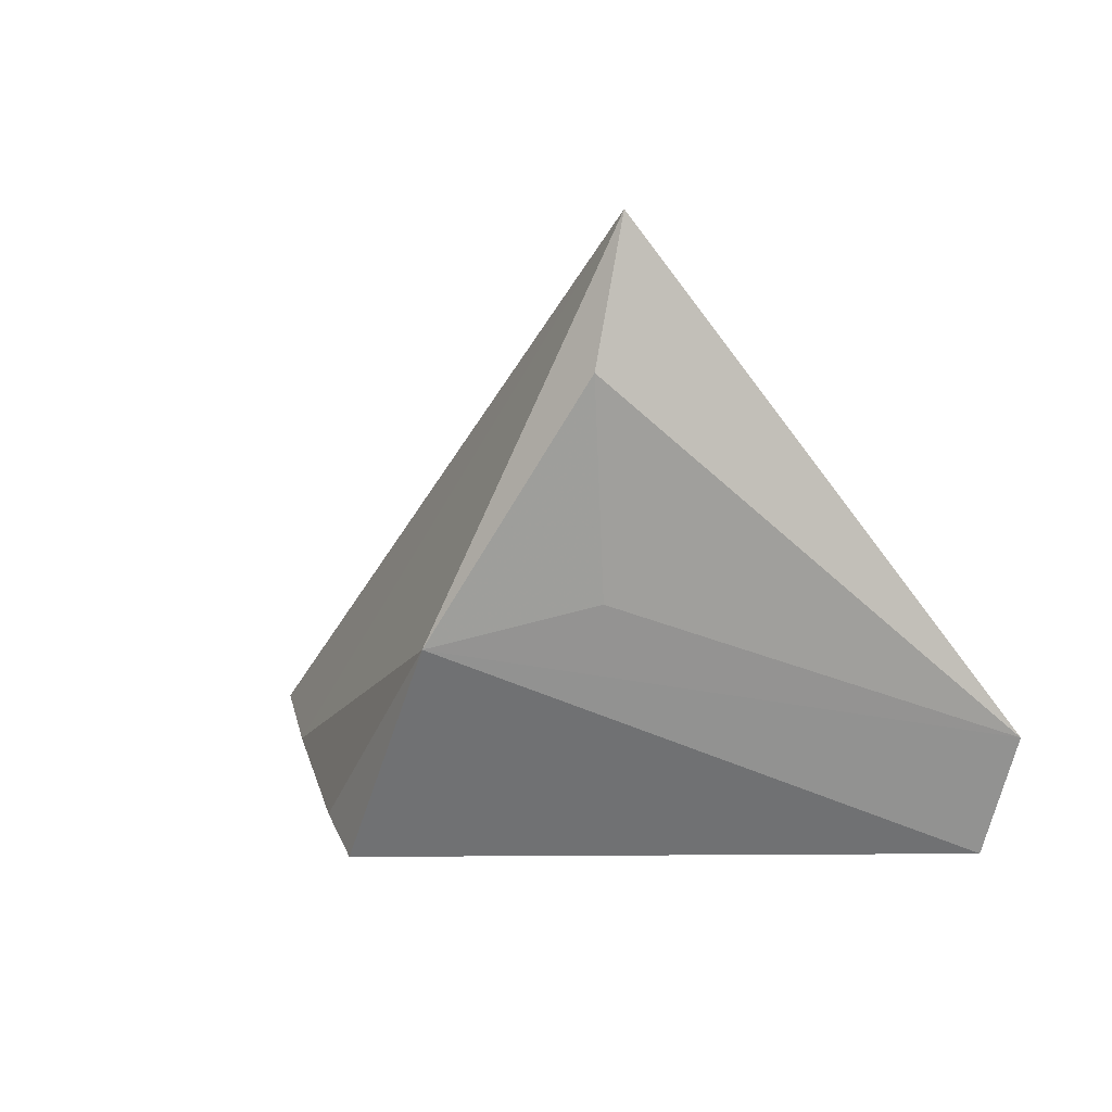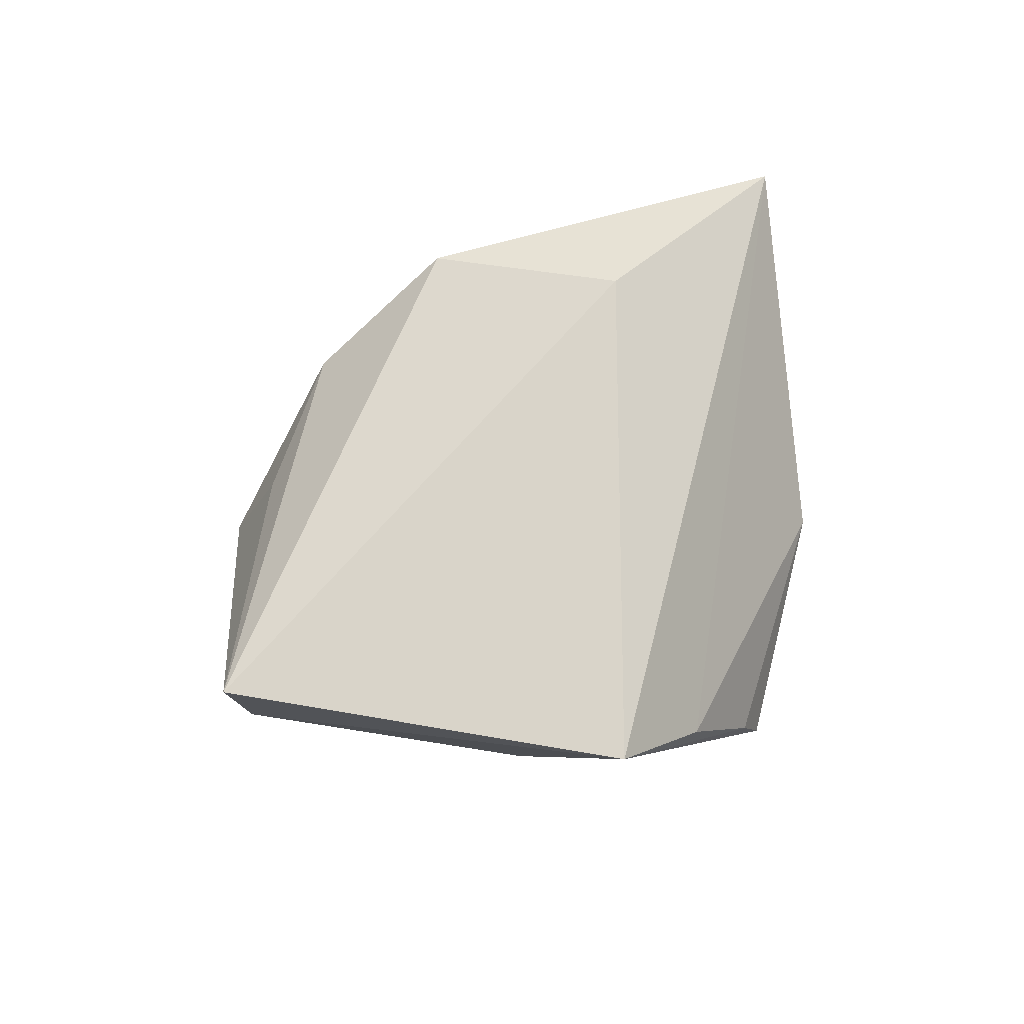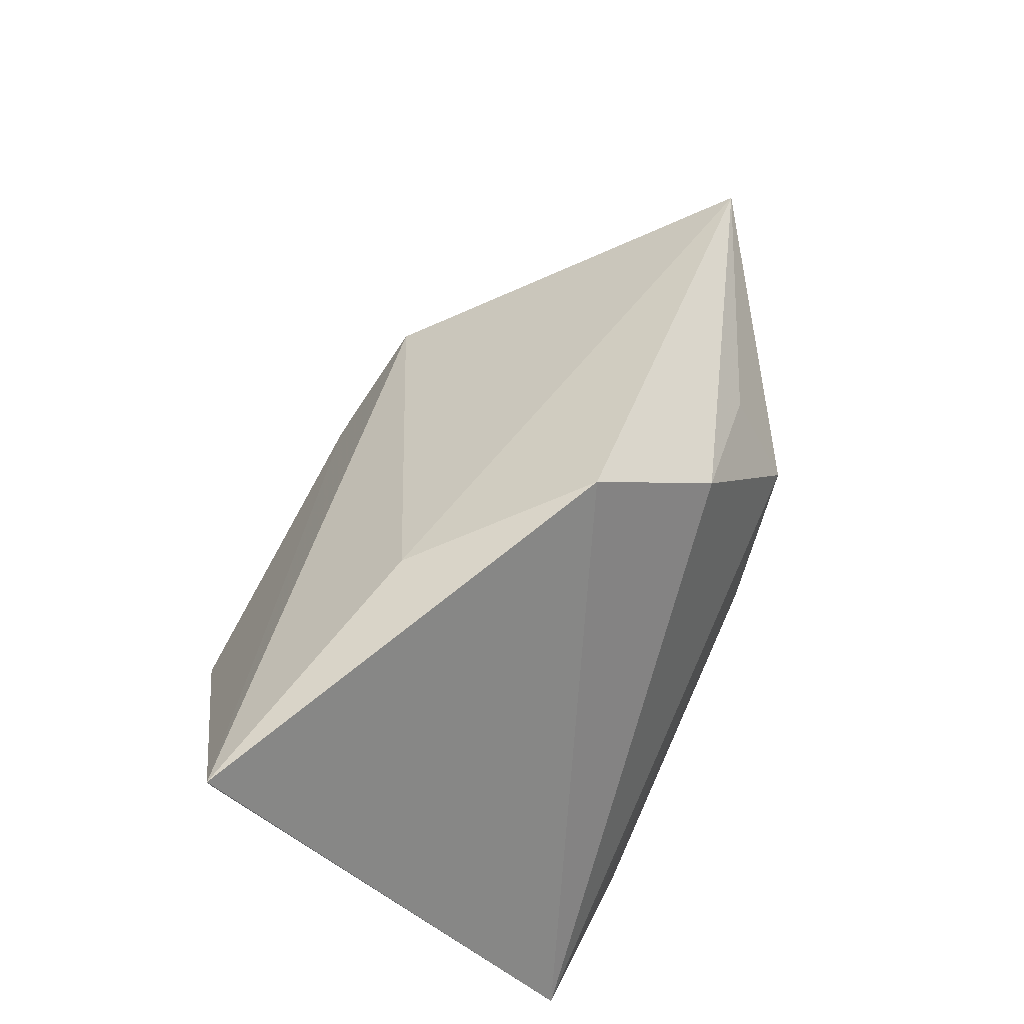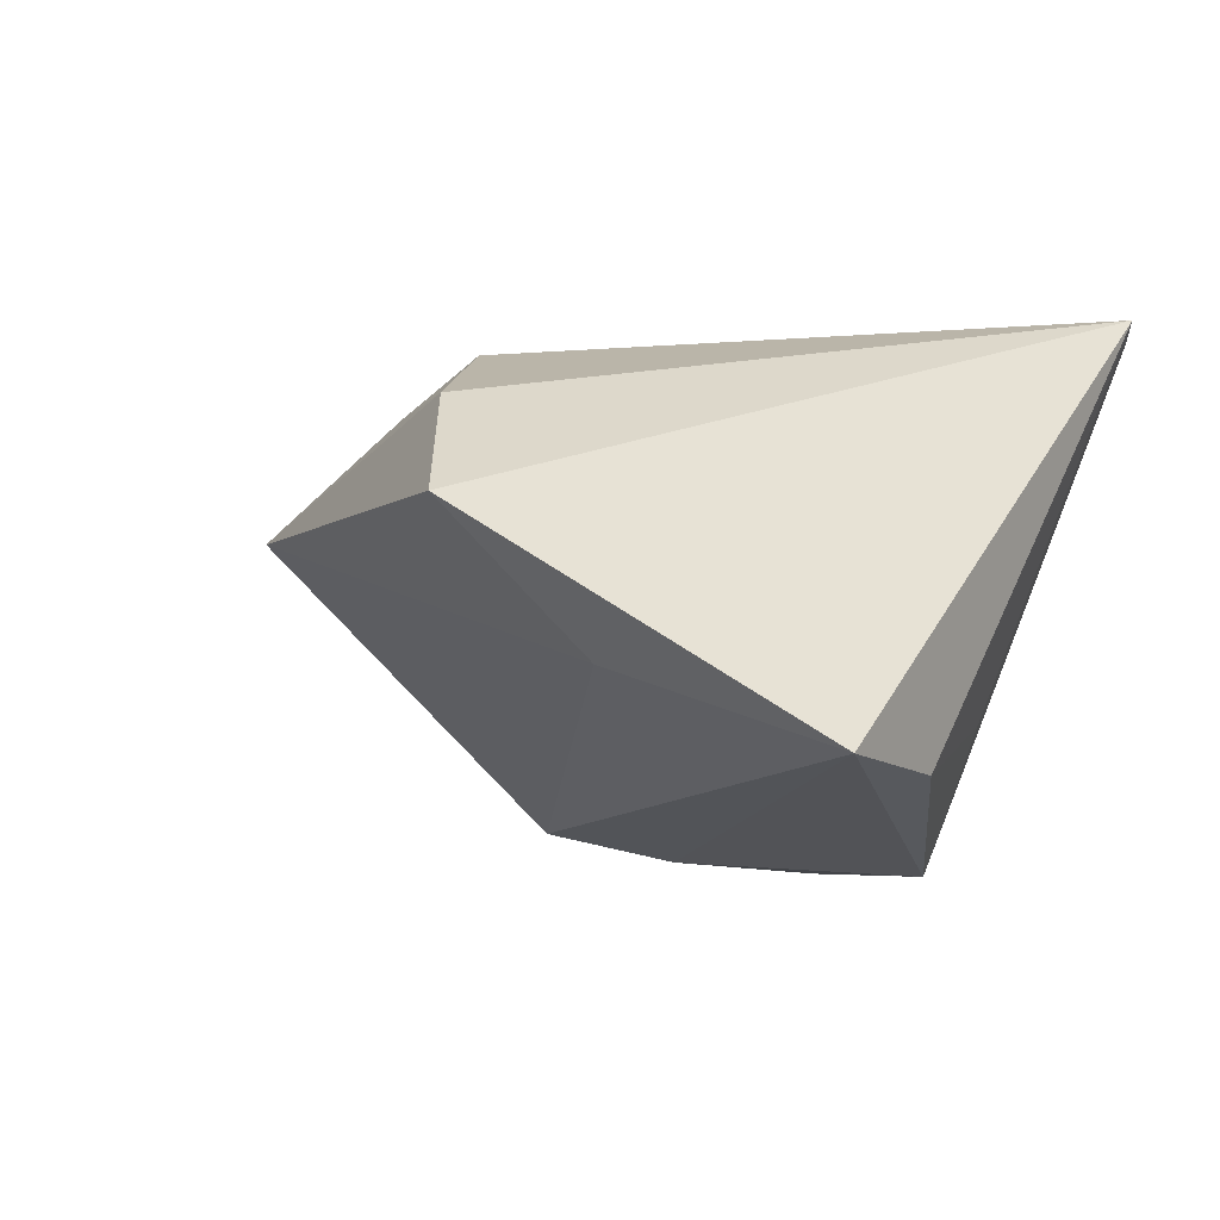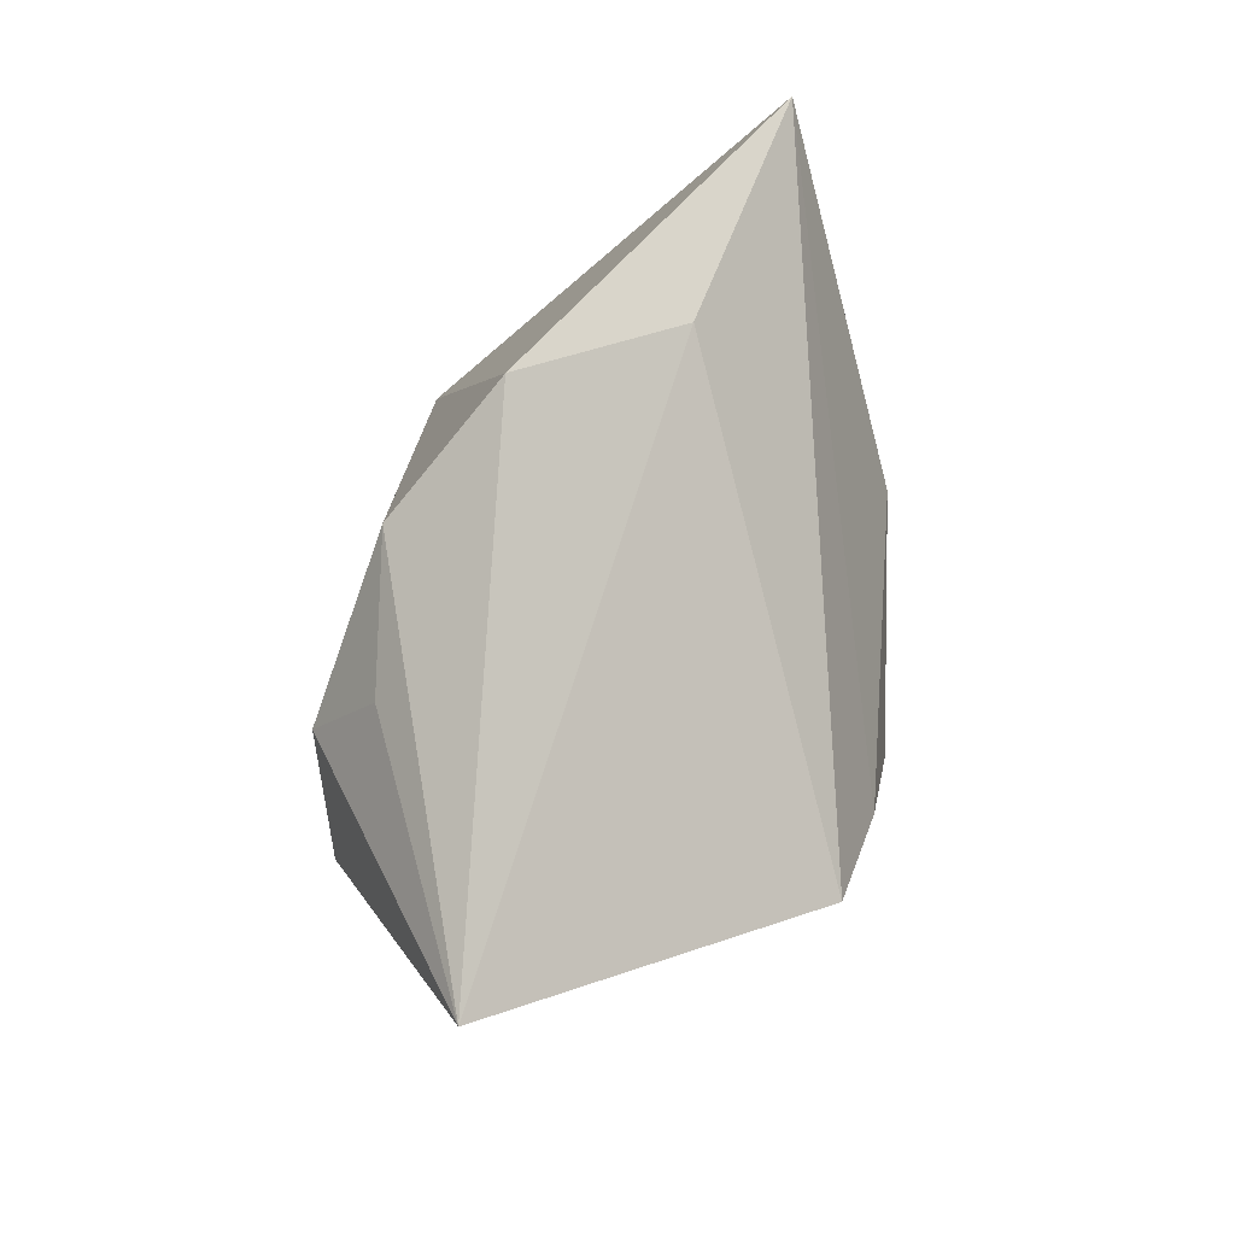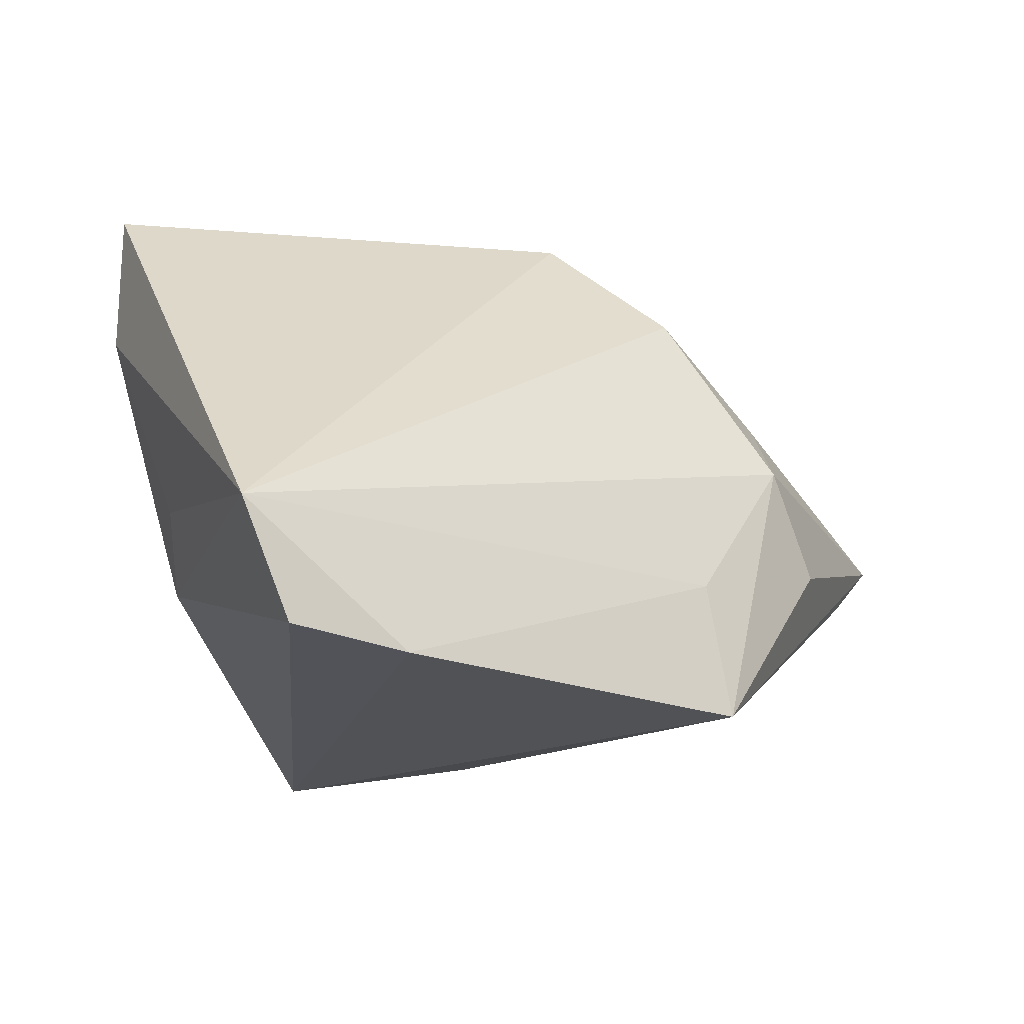
<metadata>
{"format":"obj","ext":"obj","renderer":"f3d","projection":"perspective","resolution":1024,"background":"white","views":[{"elev":-0.7,"azim":-112.2,"up":"+Y"},{"elev":26.6,"azim":117.3,"up":"+Y"},{"elev":73.4,"azim":-65.6,"up":"+Y"},{"elev":-1.1,"azim":-143.6,"up":"+Z"},{"elev":46.9,"azim":96.8,"up":"+Y"},{"elev":-21.3,"azim":-33.9,"up":"+Y"}]}
</metadata>
<code>
v 0.0183 0.02731 0.02071
v 0.06037 -0.0007949 0.006086
v 0.03674 -0.01322 -0.01873
v -0.04003 -0.02708 0.02725
v -0.009254 0.03532 -0.009894
v 0.0334 -0.01166 -0.03195
v -0.0259 -0.004003 -0.03377
v 0.01705 -0.01229 0.029
v -0.02585 -0.02843 0.029
v 0.0009865 -0.02406 -0.03625
v 0.06657 0.00587 0.005611
v -0.04417 0.04171 -0.01807
v 0.02087 -0.02843 0.0286
v 0.008219 0.04115 0.008462
v 0.03016 0.006149 0.02786
v -0.04289 0.02482 -0.02084
v -0.04693 -0.01373 0.02808
v 0.01662 -0.01616 -0.03509
v -0.005604 -0.02843 -0.0357
v 0.03392 0.01608 0.01942
v 0.03867 -0.005745 0.0246
v 0.0144 -0.0252 -0.02282
v -0.03537 0.0008824 -0.01658
f 17 12 16
f 11 6 5
f 5 6 12
f 14 12 17
f 17 1 14
f 14 5 12
f 14 1 11
f 11 5 14
f 15 1 17
f 7 16 12
f 19 4 7
f 7 4 17
f 11 13 2
f 2 6 11
f 22 13 19
f 19 6 22
f 19 13 9
f 9 4 19
f 17 4 9
f 21 13 11
f 11 15 21
f 21 15 13
f 11 1 20
f 20 15 11
f 1 15 20
f 12 6 18
f 18 7 12
f 17 16 23
f 23 7 17
f 16 7 23
f 6 2 3
f 3 22 6
f 3 2 13
f 13 22 3
f 13 15 8
f 8 9 13
f 8 15 17
f 17 9 8
f 19 7 10
f 7 18 10
f 10 6 19
f 10 18 6

</code>
